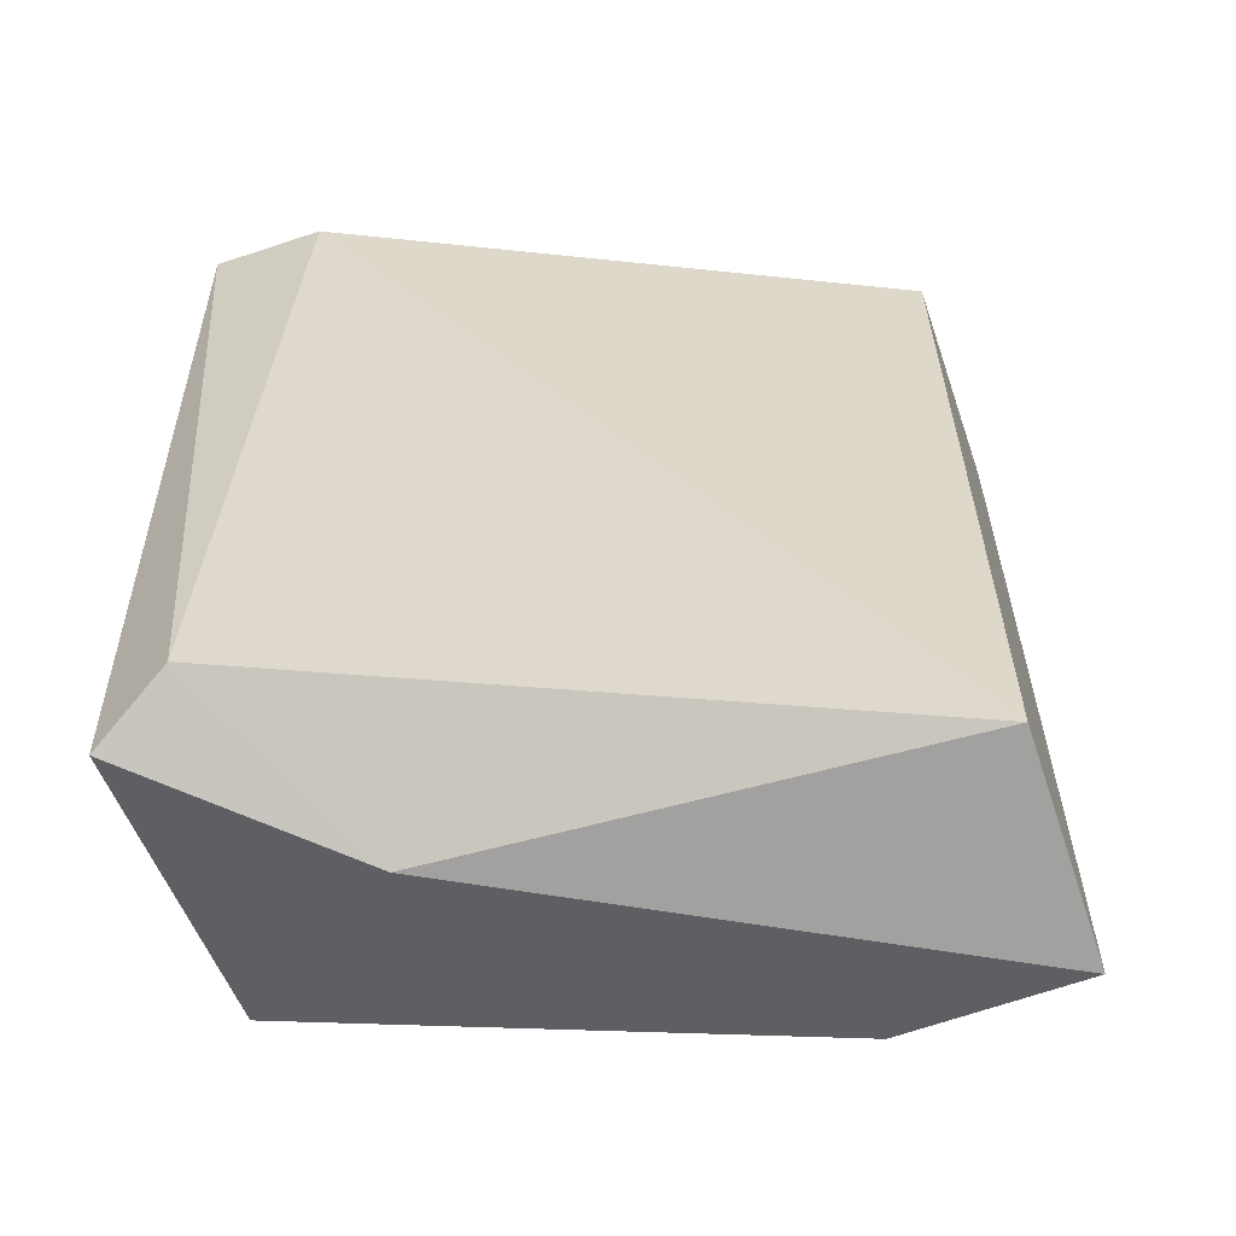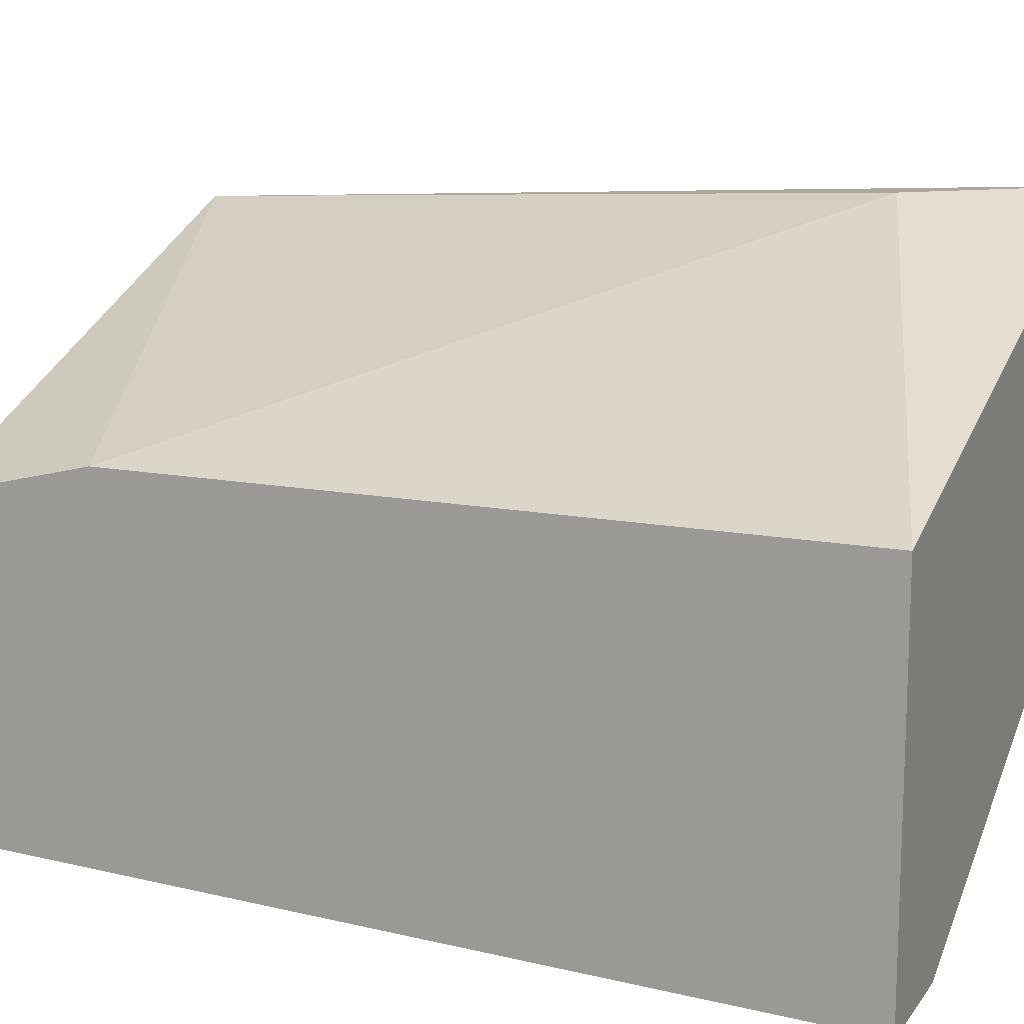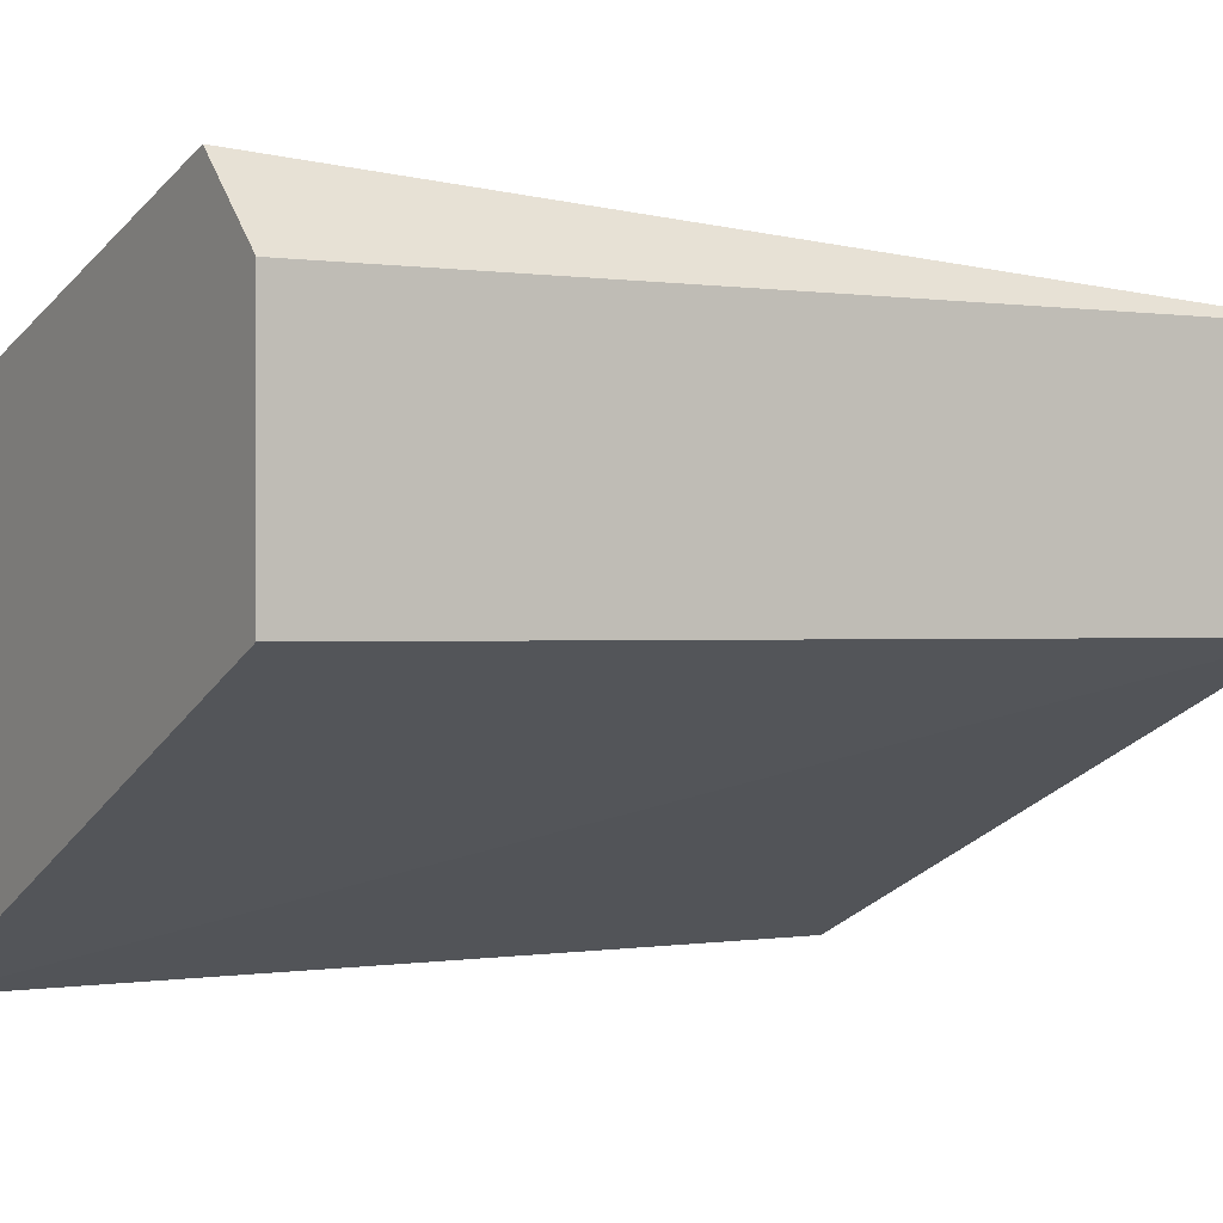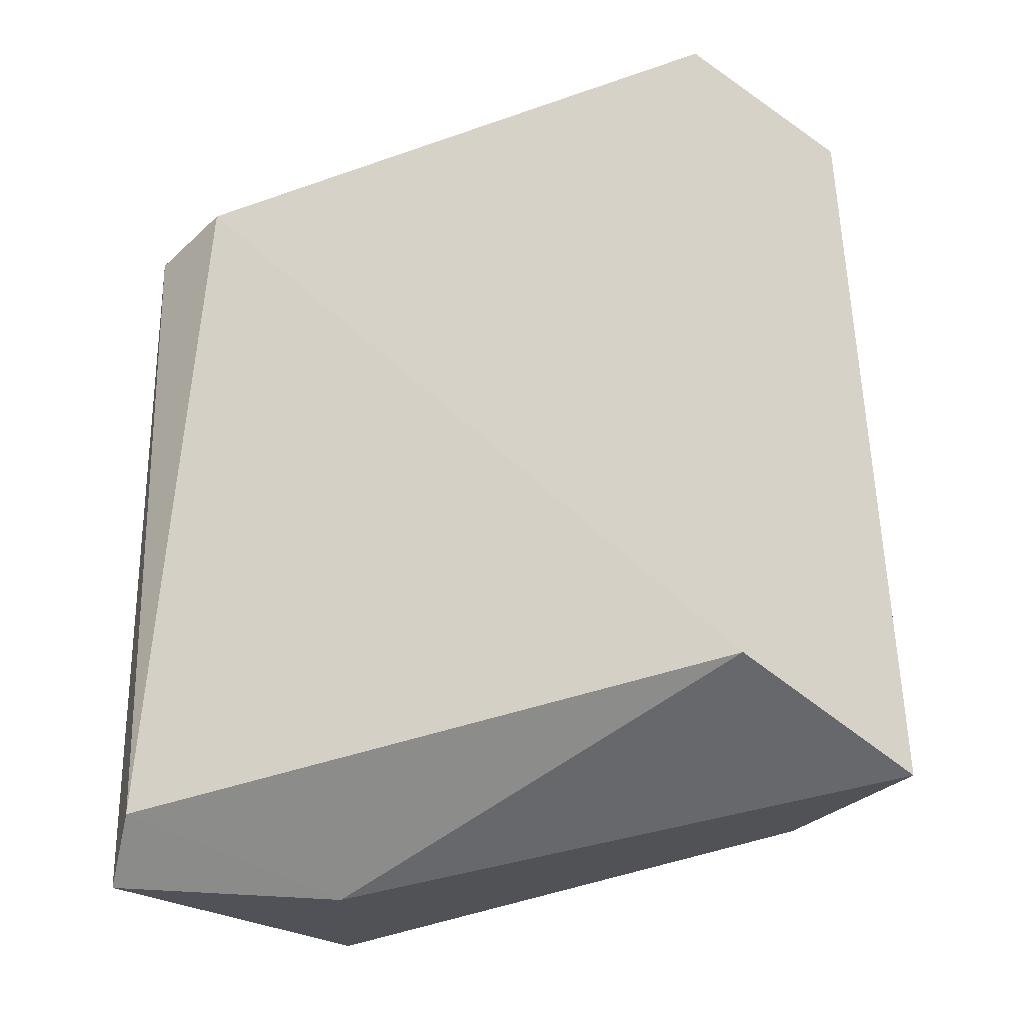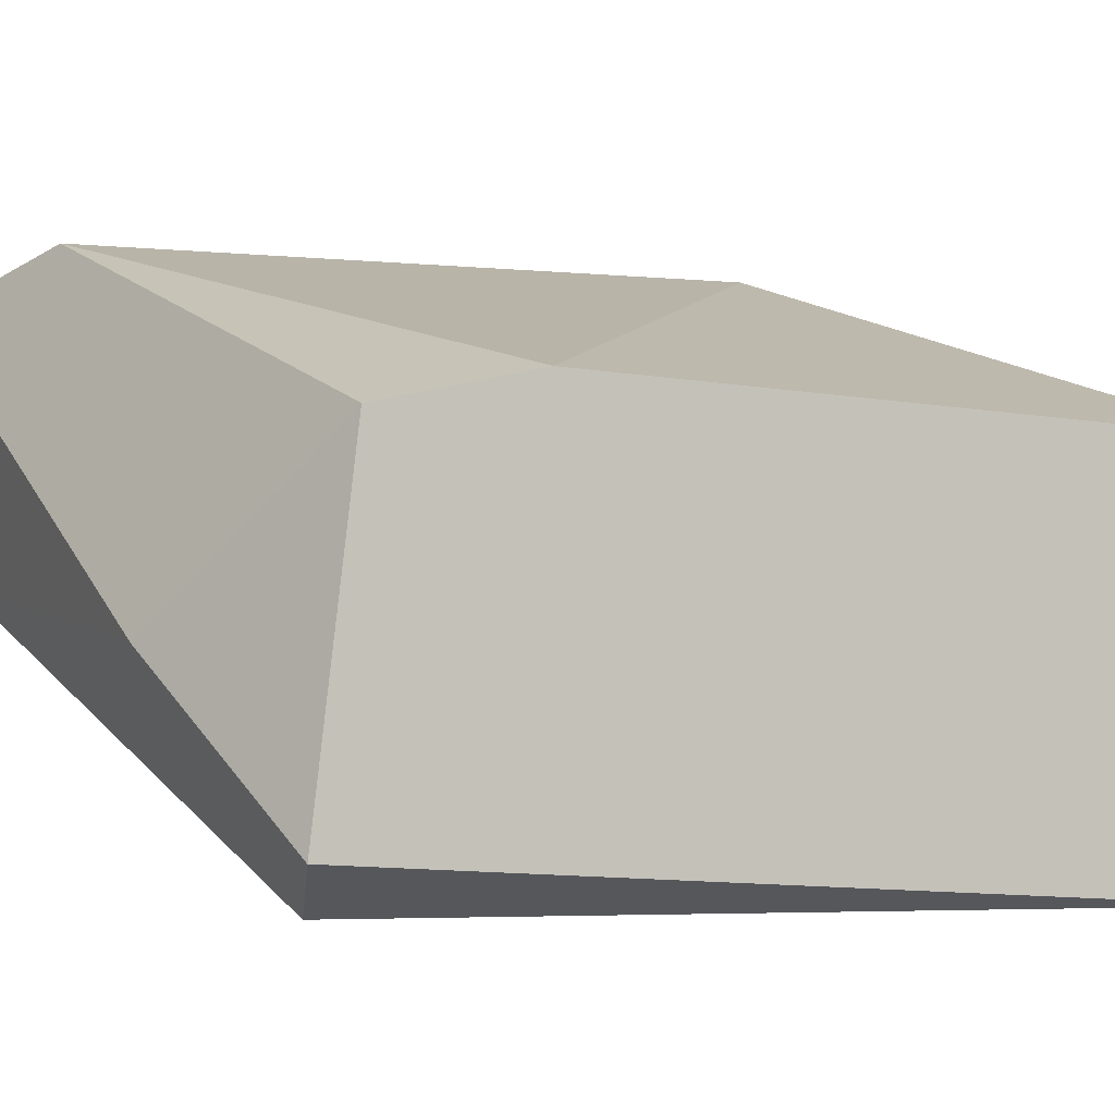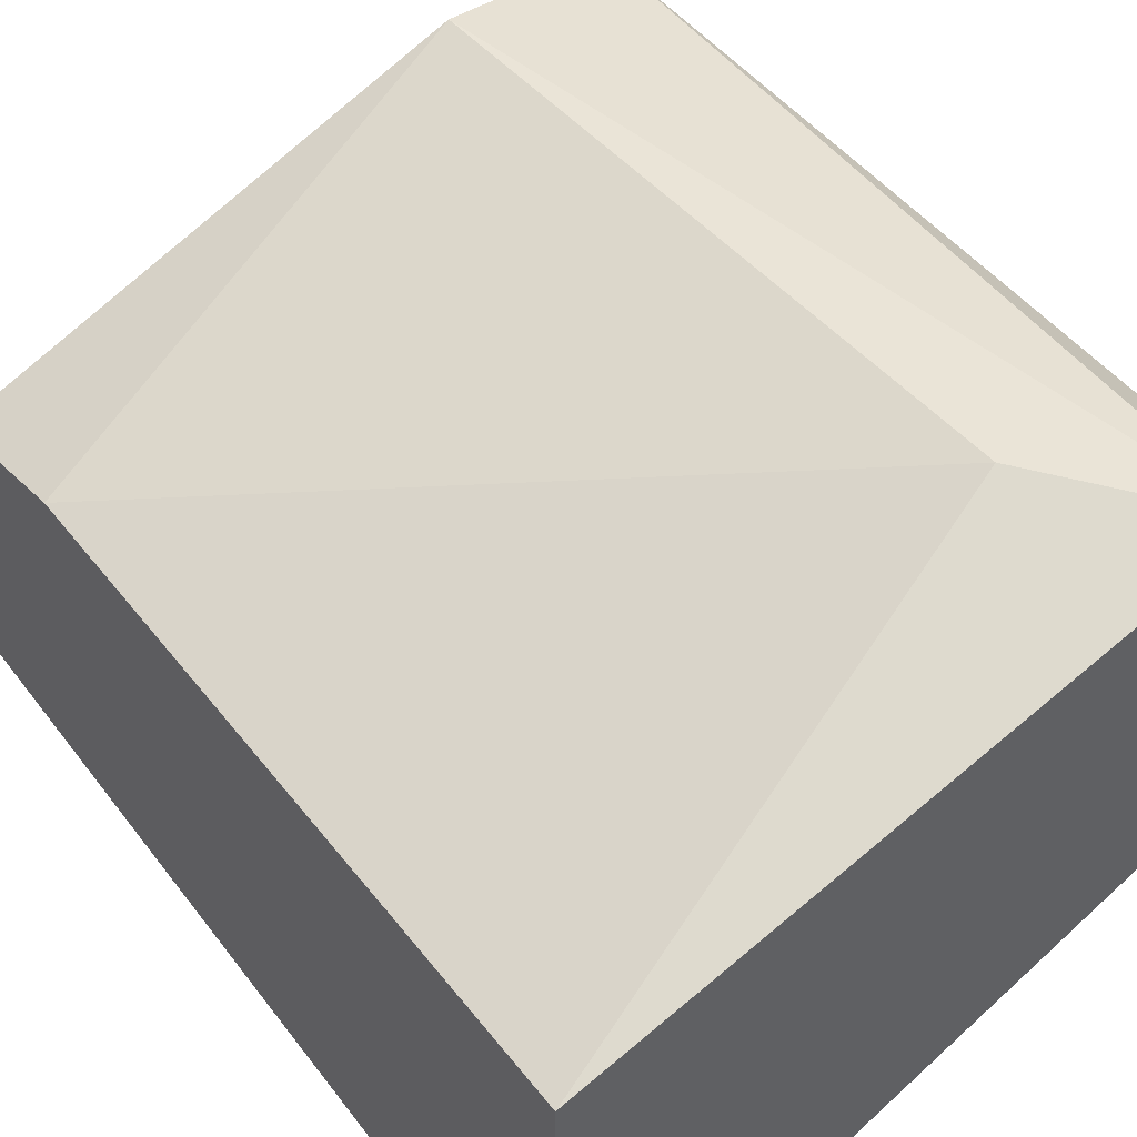
<metadata>
{"format":"obj","ext":"obj","renderer":"f3d","projection":"perspective","resolution":1024,"background":"white","views":[{"elev":-59.7,"azim":18.9,"up":"+Z"},{"elev":14.1,"azim":-67.1,"up":"+Y"},{"elev":-0.1,"azim":58.5,"up":"+Y"},{"elev":-38.7,"azim":49.0,"up":"+Z"},{"elev":-5.3,"azim":-123.3,"up":"+Y"},{"elev":47.9,"azim":-36.0,"up":"+Y"}]}
</metadata>
<code>
v -0.04228 -0.03988 -0.000603
v -0.03659 -0.03638 0.009903
v -0.03747 -0.0355 0.009903
v -0.04447 -0.04207 0.009903
v -0.04447 -0.03769 0.009903
v -0.03659 -0.039 0.000273
v -0.03878 -0.03594 0.000273
v -0.04447 -0.03813 0.000273
v -0.03659 -0.039 0.009903
v -0.0436 -0.04207 0.000273
v -0.03659 -0.03638 -0.000165
v -0.04316 -0.04207 0.009903
v -0.04447 -0.04163 -0.000165
v -0.03878 -0.0355 0.008152
v -0.04447 -0.03769 0.002024
f 10 6 12
f 4 10 12
f 8 1 13
f 4 8 13
f 1 10 13
f 8 5 15
f 5 3 14
f 3 7 14
f 6 9 12
f 5 14 15
f 10 4 13
f 9 4 12
f 7 8 15
f 1 8 11
f 14 7 15
f 2 3 4
f 4 3 5
f 4 5 8
f 2 4 9
f 8 7 11
f 1 6 10
f 3 2 11
f 6 1 11
f 2 6 11
f 7 3 11
f 6 2 9

</code>
